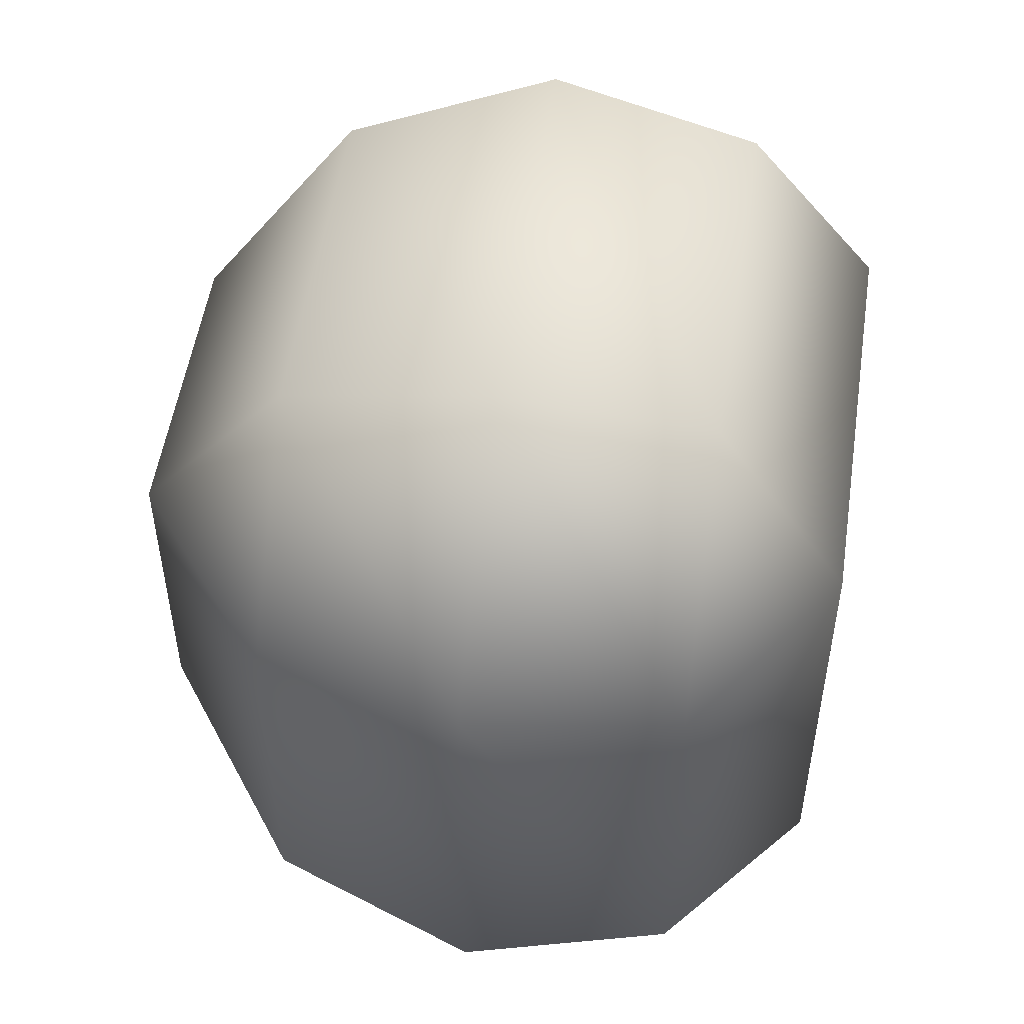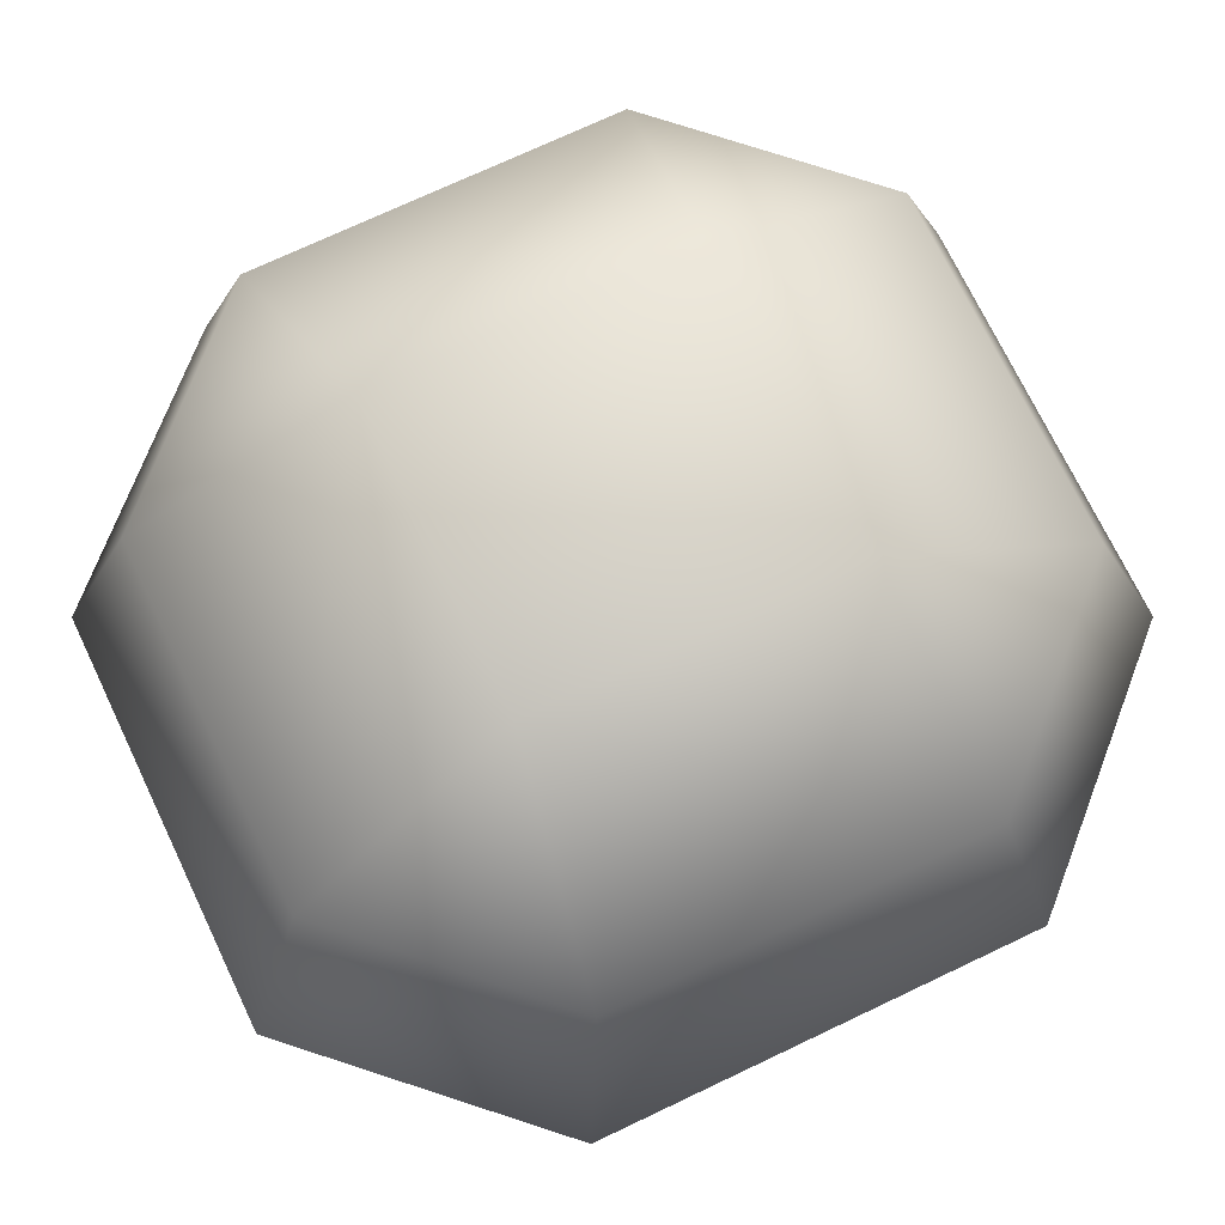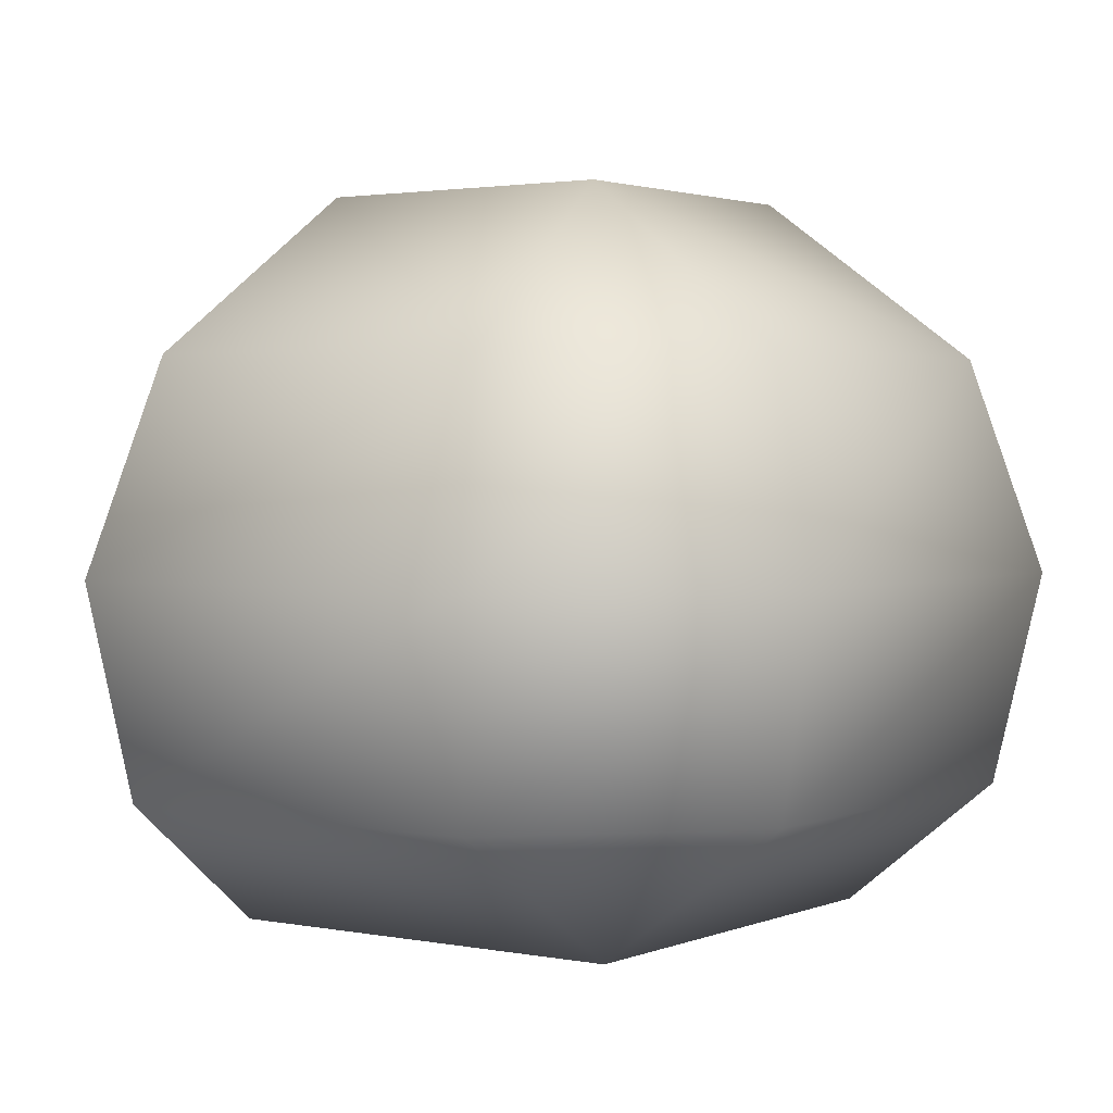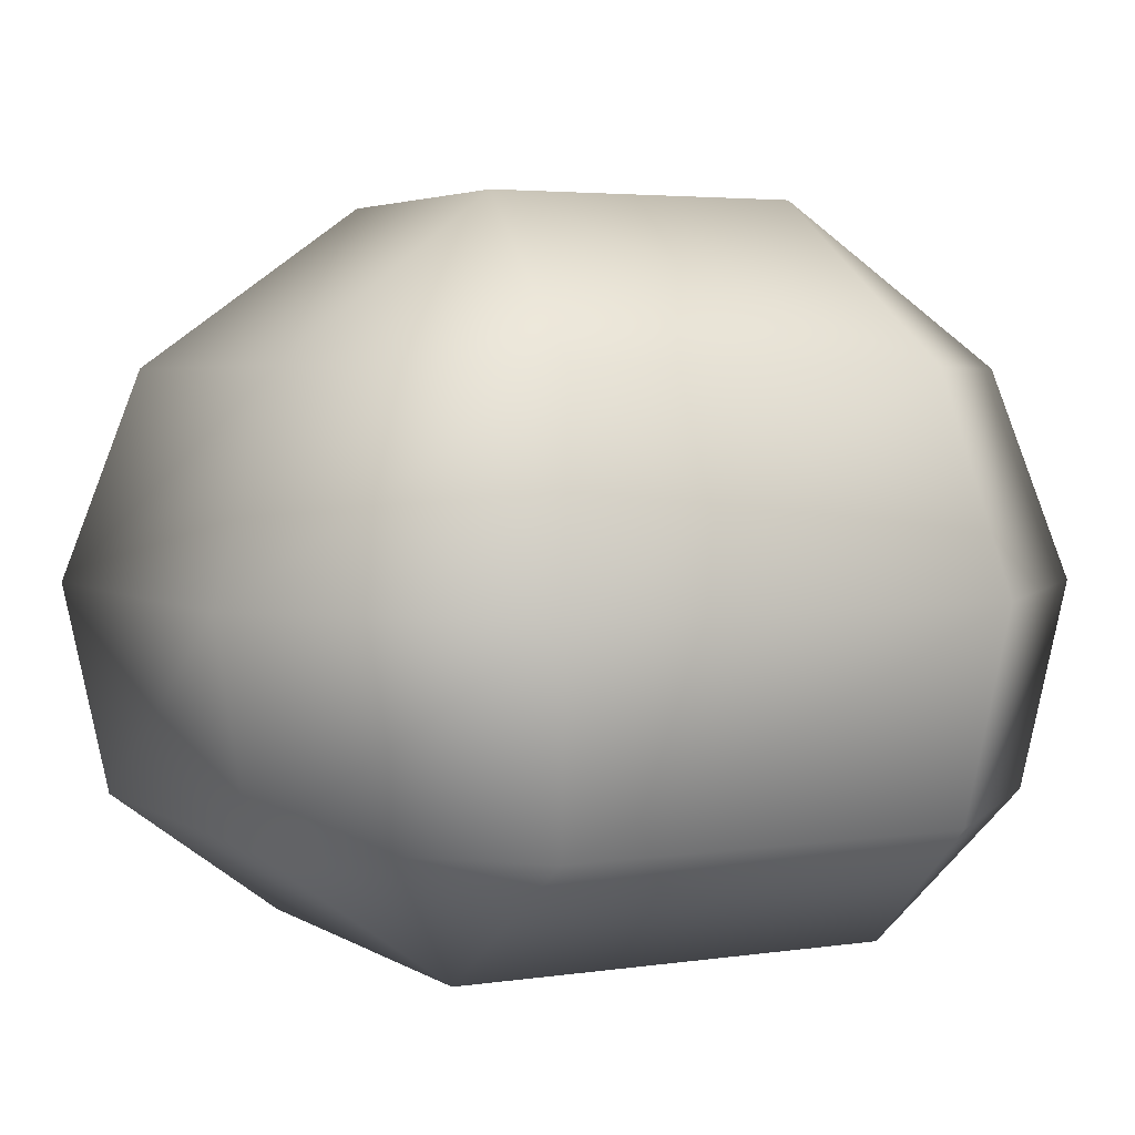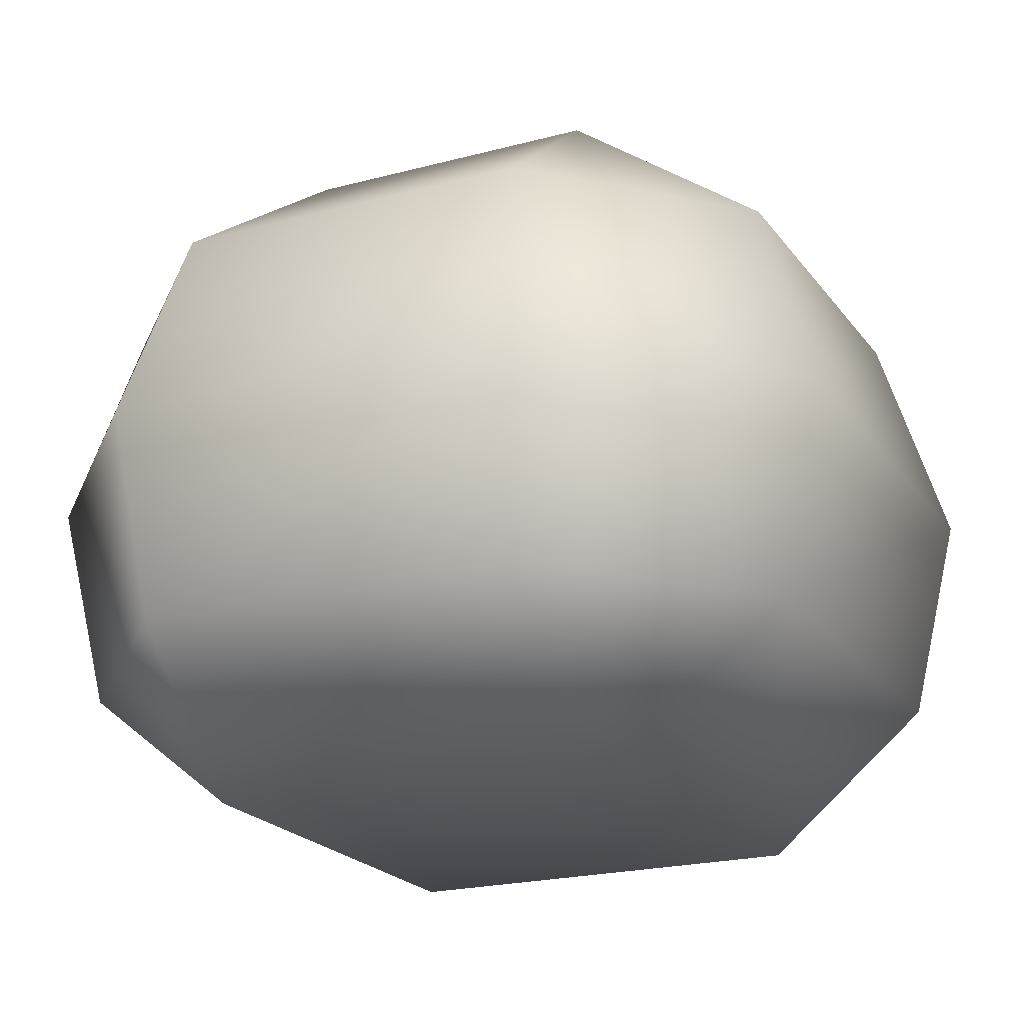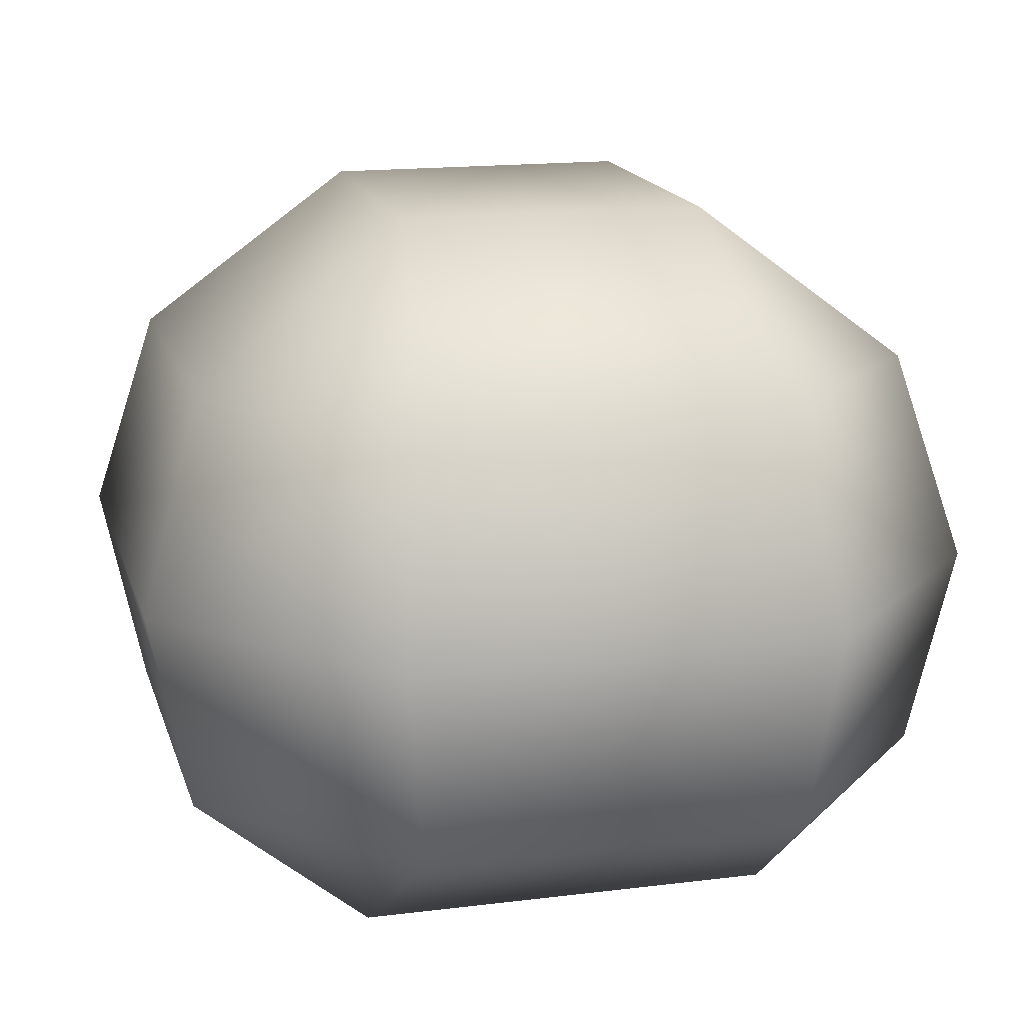
<metadata>
{"format":"obj","ext":"obj","renderer":"f3d","projection":"perspective","resolution":1024,"background":"white","views":[{"elev":52.3,"azim":-81.5,"up":"+Z"},{"elev":71.7,"azim":-115.5,"up":"+Y"},{"elev":2.1,"azim":35.2,"up":"+Y"},{"elev":3.6,"azim":-117.4,"up":"+Y"},{"elev":-21.0,"azim":25.7,"up":"+Y"},{"elev":16.3,"azim":-14.5,"up":"+Y"}]}
</metadata>
<code>
g default
v -0.5091 -0.8561 0.5423
v -0.4619 -0.5343 0.9839
v -0.9236 -0.5343 0.492
v 0.9236 -0.5343 0.492
v 0.4619 -0.5343 0.9839
v 0.5091 -0.8561 0.5423
v -0.8768 0.4706 0.453
v -0.4385 0.4706 0.9059
v -0.3685 0.8561 0.3807
v 0.3685 0.8561 0.3807
v 0.4385 0.4706 0.9059
v 0.8768 0.4706 0.453
v -0.8768 0.4706 -0.453
v -0.3685 0.8561 -0.3807
v -0.4385 0.4706 -0.9059
v 0.4385 0.4706 -0.9059
v 0.3685 0.8561 -0.3807
v 0.8768 0.4706 -0.453
v -0.9236 -0.5343 -0.492
v -0.4619 -0.5343 -0.9839
v -0.5091 -0.8561 -0.5423
v 0.5091 -0.8561 -0.5423
v 0.4619 -0.5343 -0.9839
v 0.9236 -0.5343 -0.492
v -0.5133 -0.03182 1.078
v -1.026 -0.03182 0.5392
v -1.026 -0.03182 -0.5392
v -0.5133 -0.03182 -1.078
v 0.5133 -0.03182 -1.078
v 1.026 -0.03182 -0.5392
v 1.026 -0.03182 0.5392
v 0.5133 -0.03182 1.078
g coral2_LP corals
f 1 3 19 21
f 2 1 6 5
f 3 2 25 26
f 4 6 22 24
f 5 4 31 32
f 7 9 14 13
f 9 8 11 10
f 10 12 18 17
f 27 28 20 19
f 15 14 17 16
f 29 30 24 23
f 21 20 23 22
f 2 5 32 25
f 9 10 17 14
f 28 29 23 20
f 21 22 6 1
f 4 24 30 31
f 19 3 26 27
f 1 2 3
f 4 5 6
f 7 8 9
f 10 11 12
f 13 14 15
f 16 17 18
f 19 20 21
f 22 23 24
f 26 25 8 7
f 27 26 7 13
f 13 15 28 27
f 15 16 29 28
f 16 18 30 29
f 31 30 18 12
f 32 31 12 11
f 25 32 11 8

</code>
